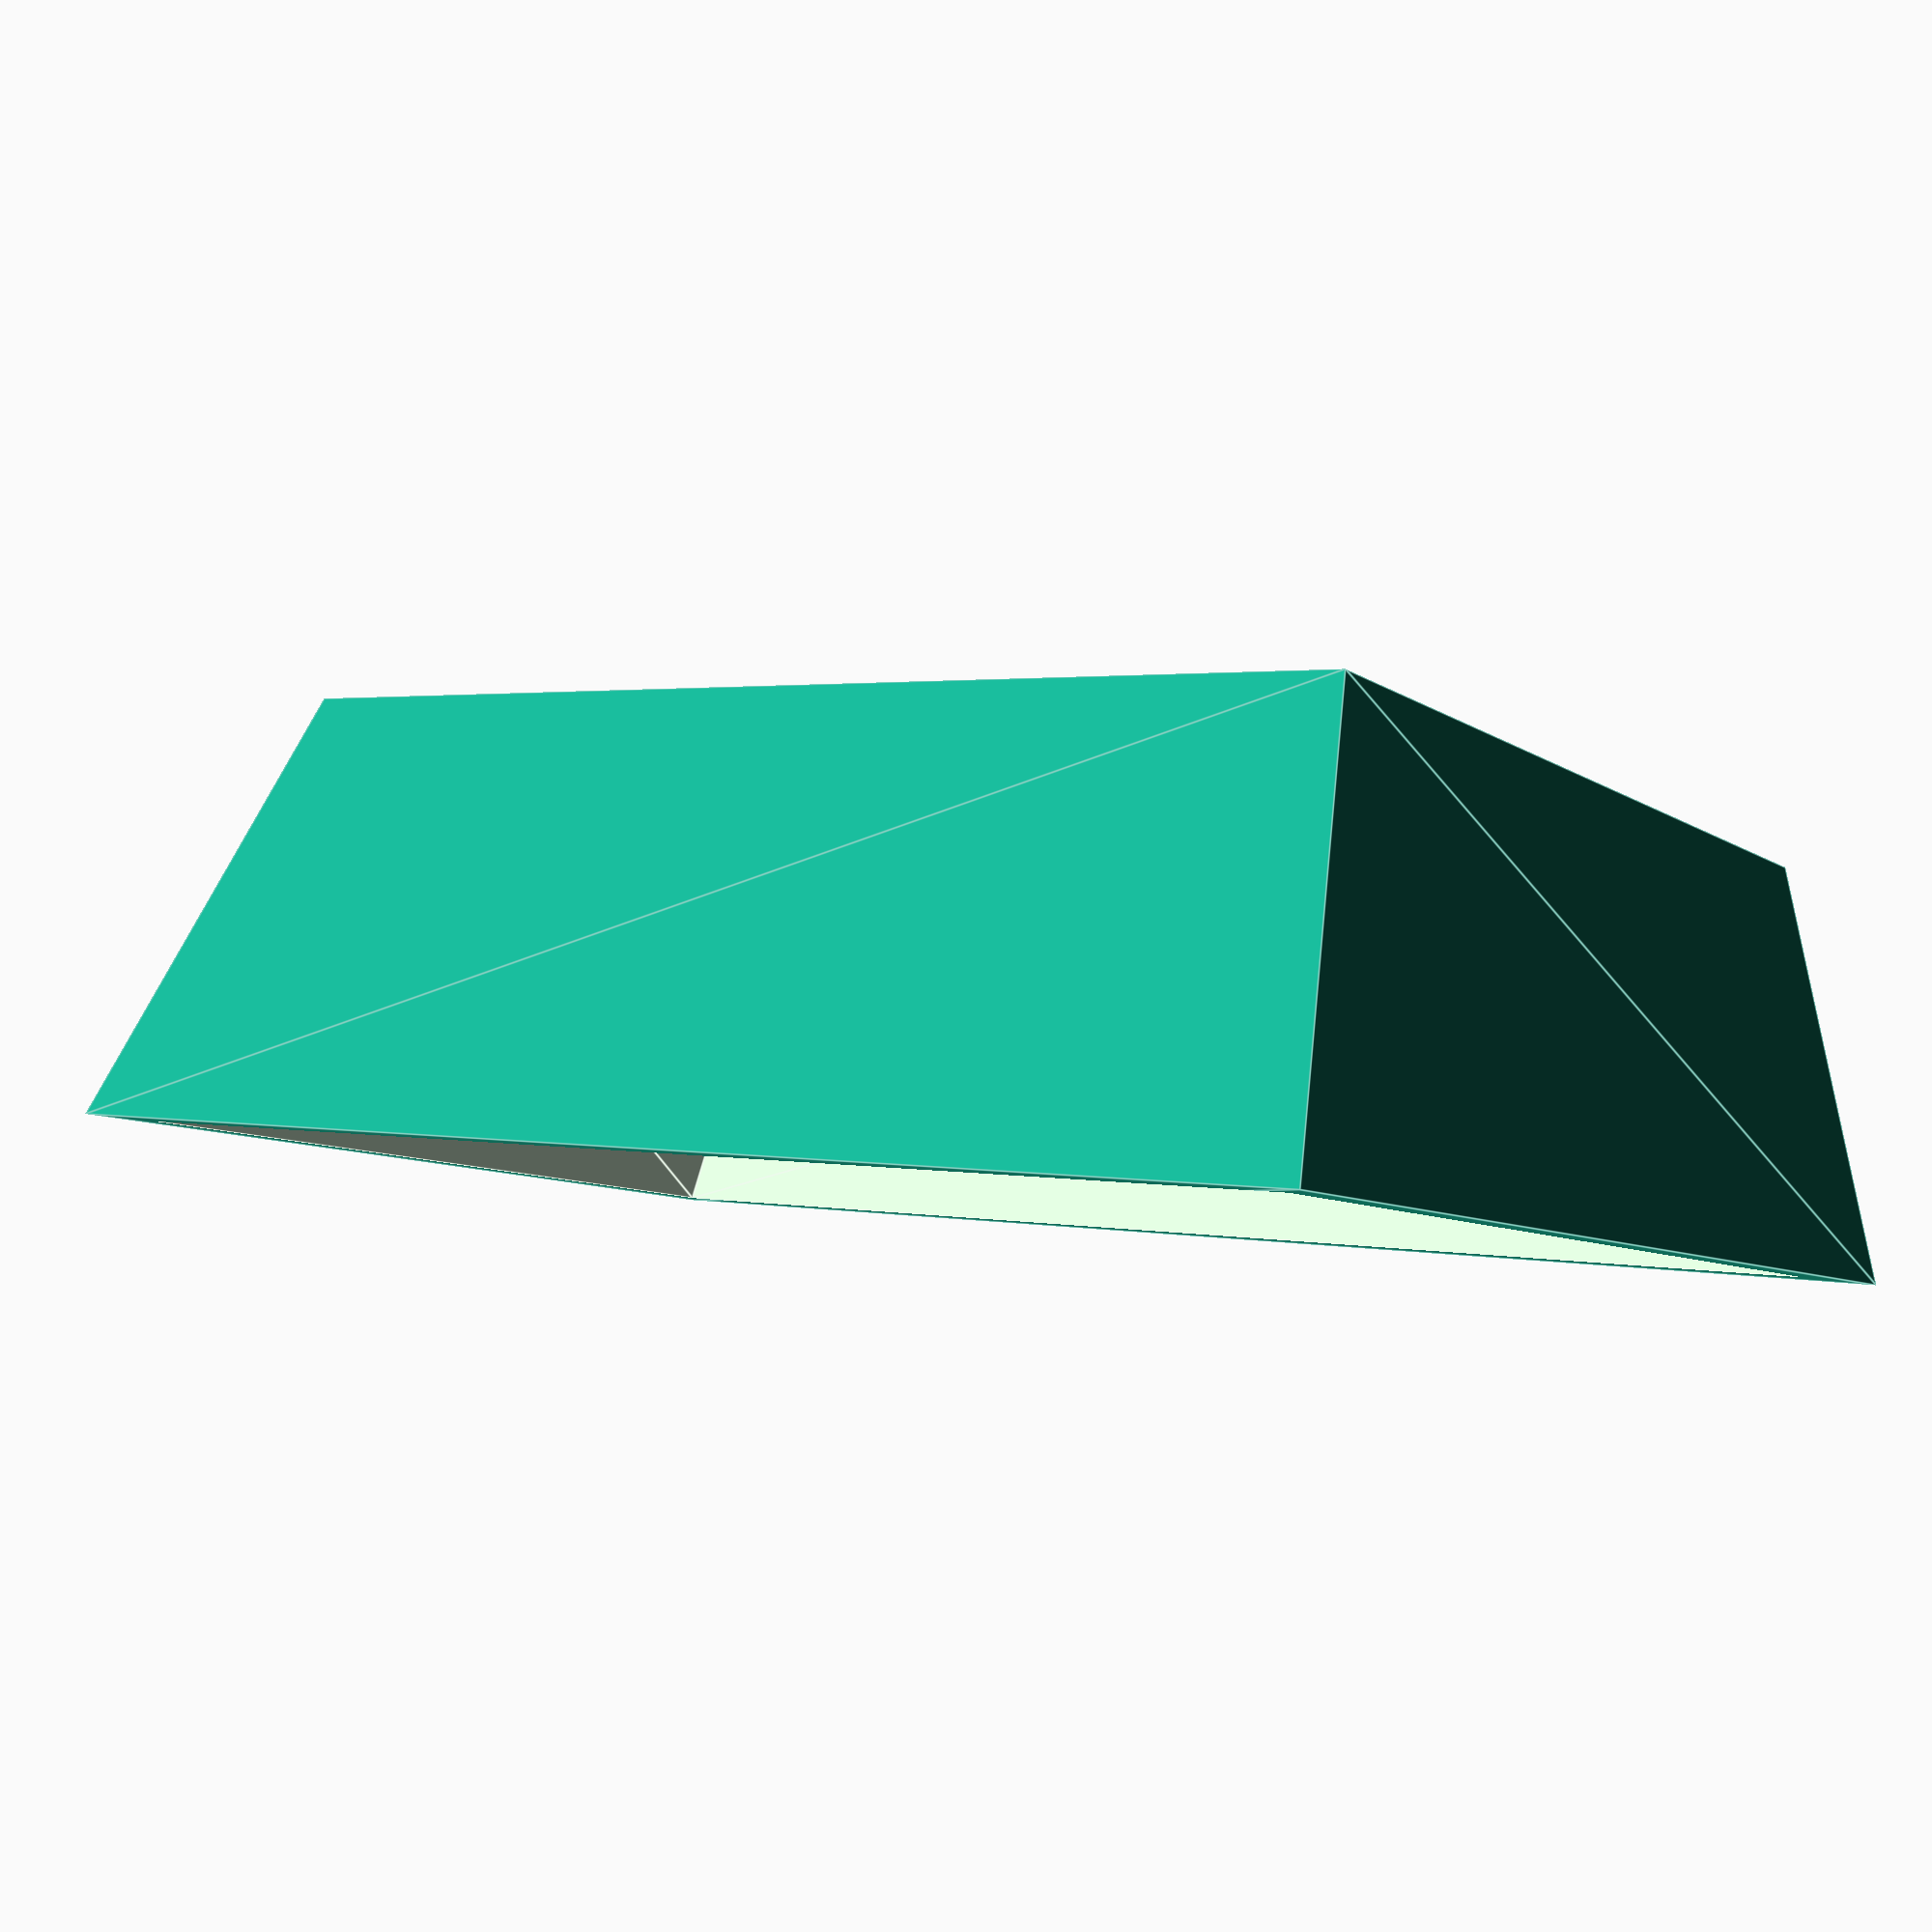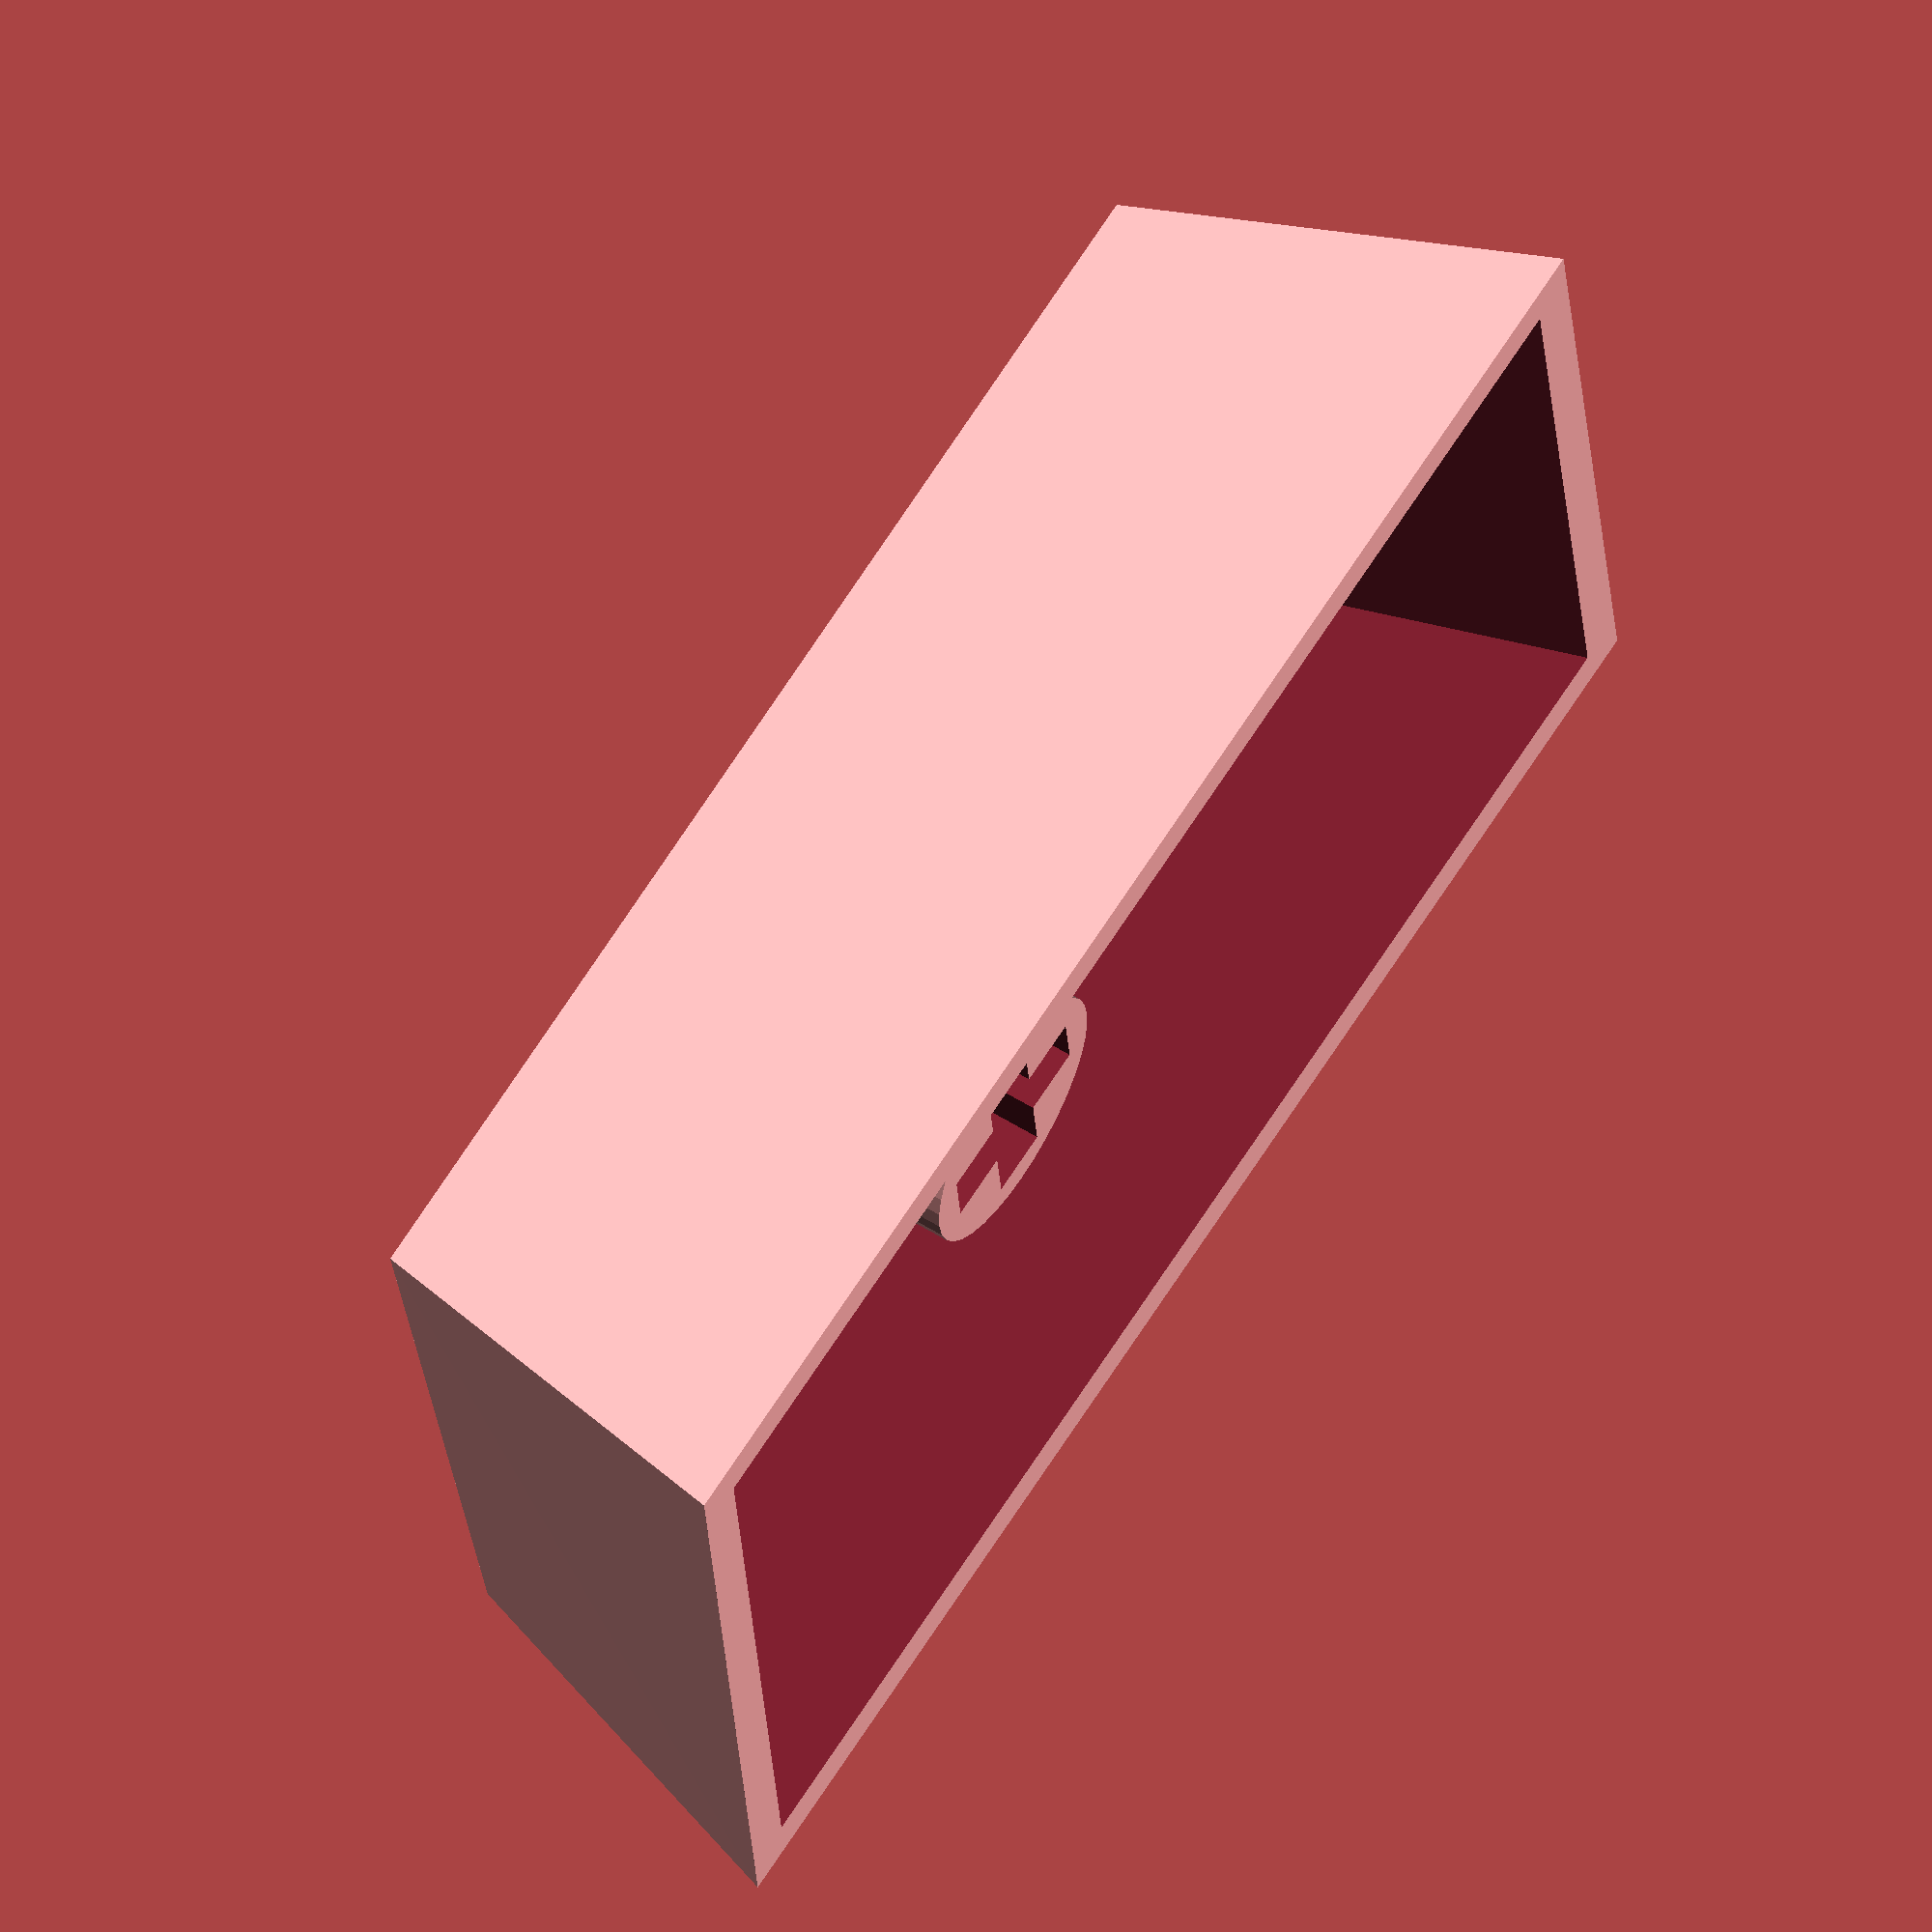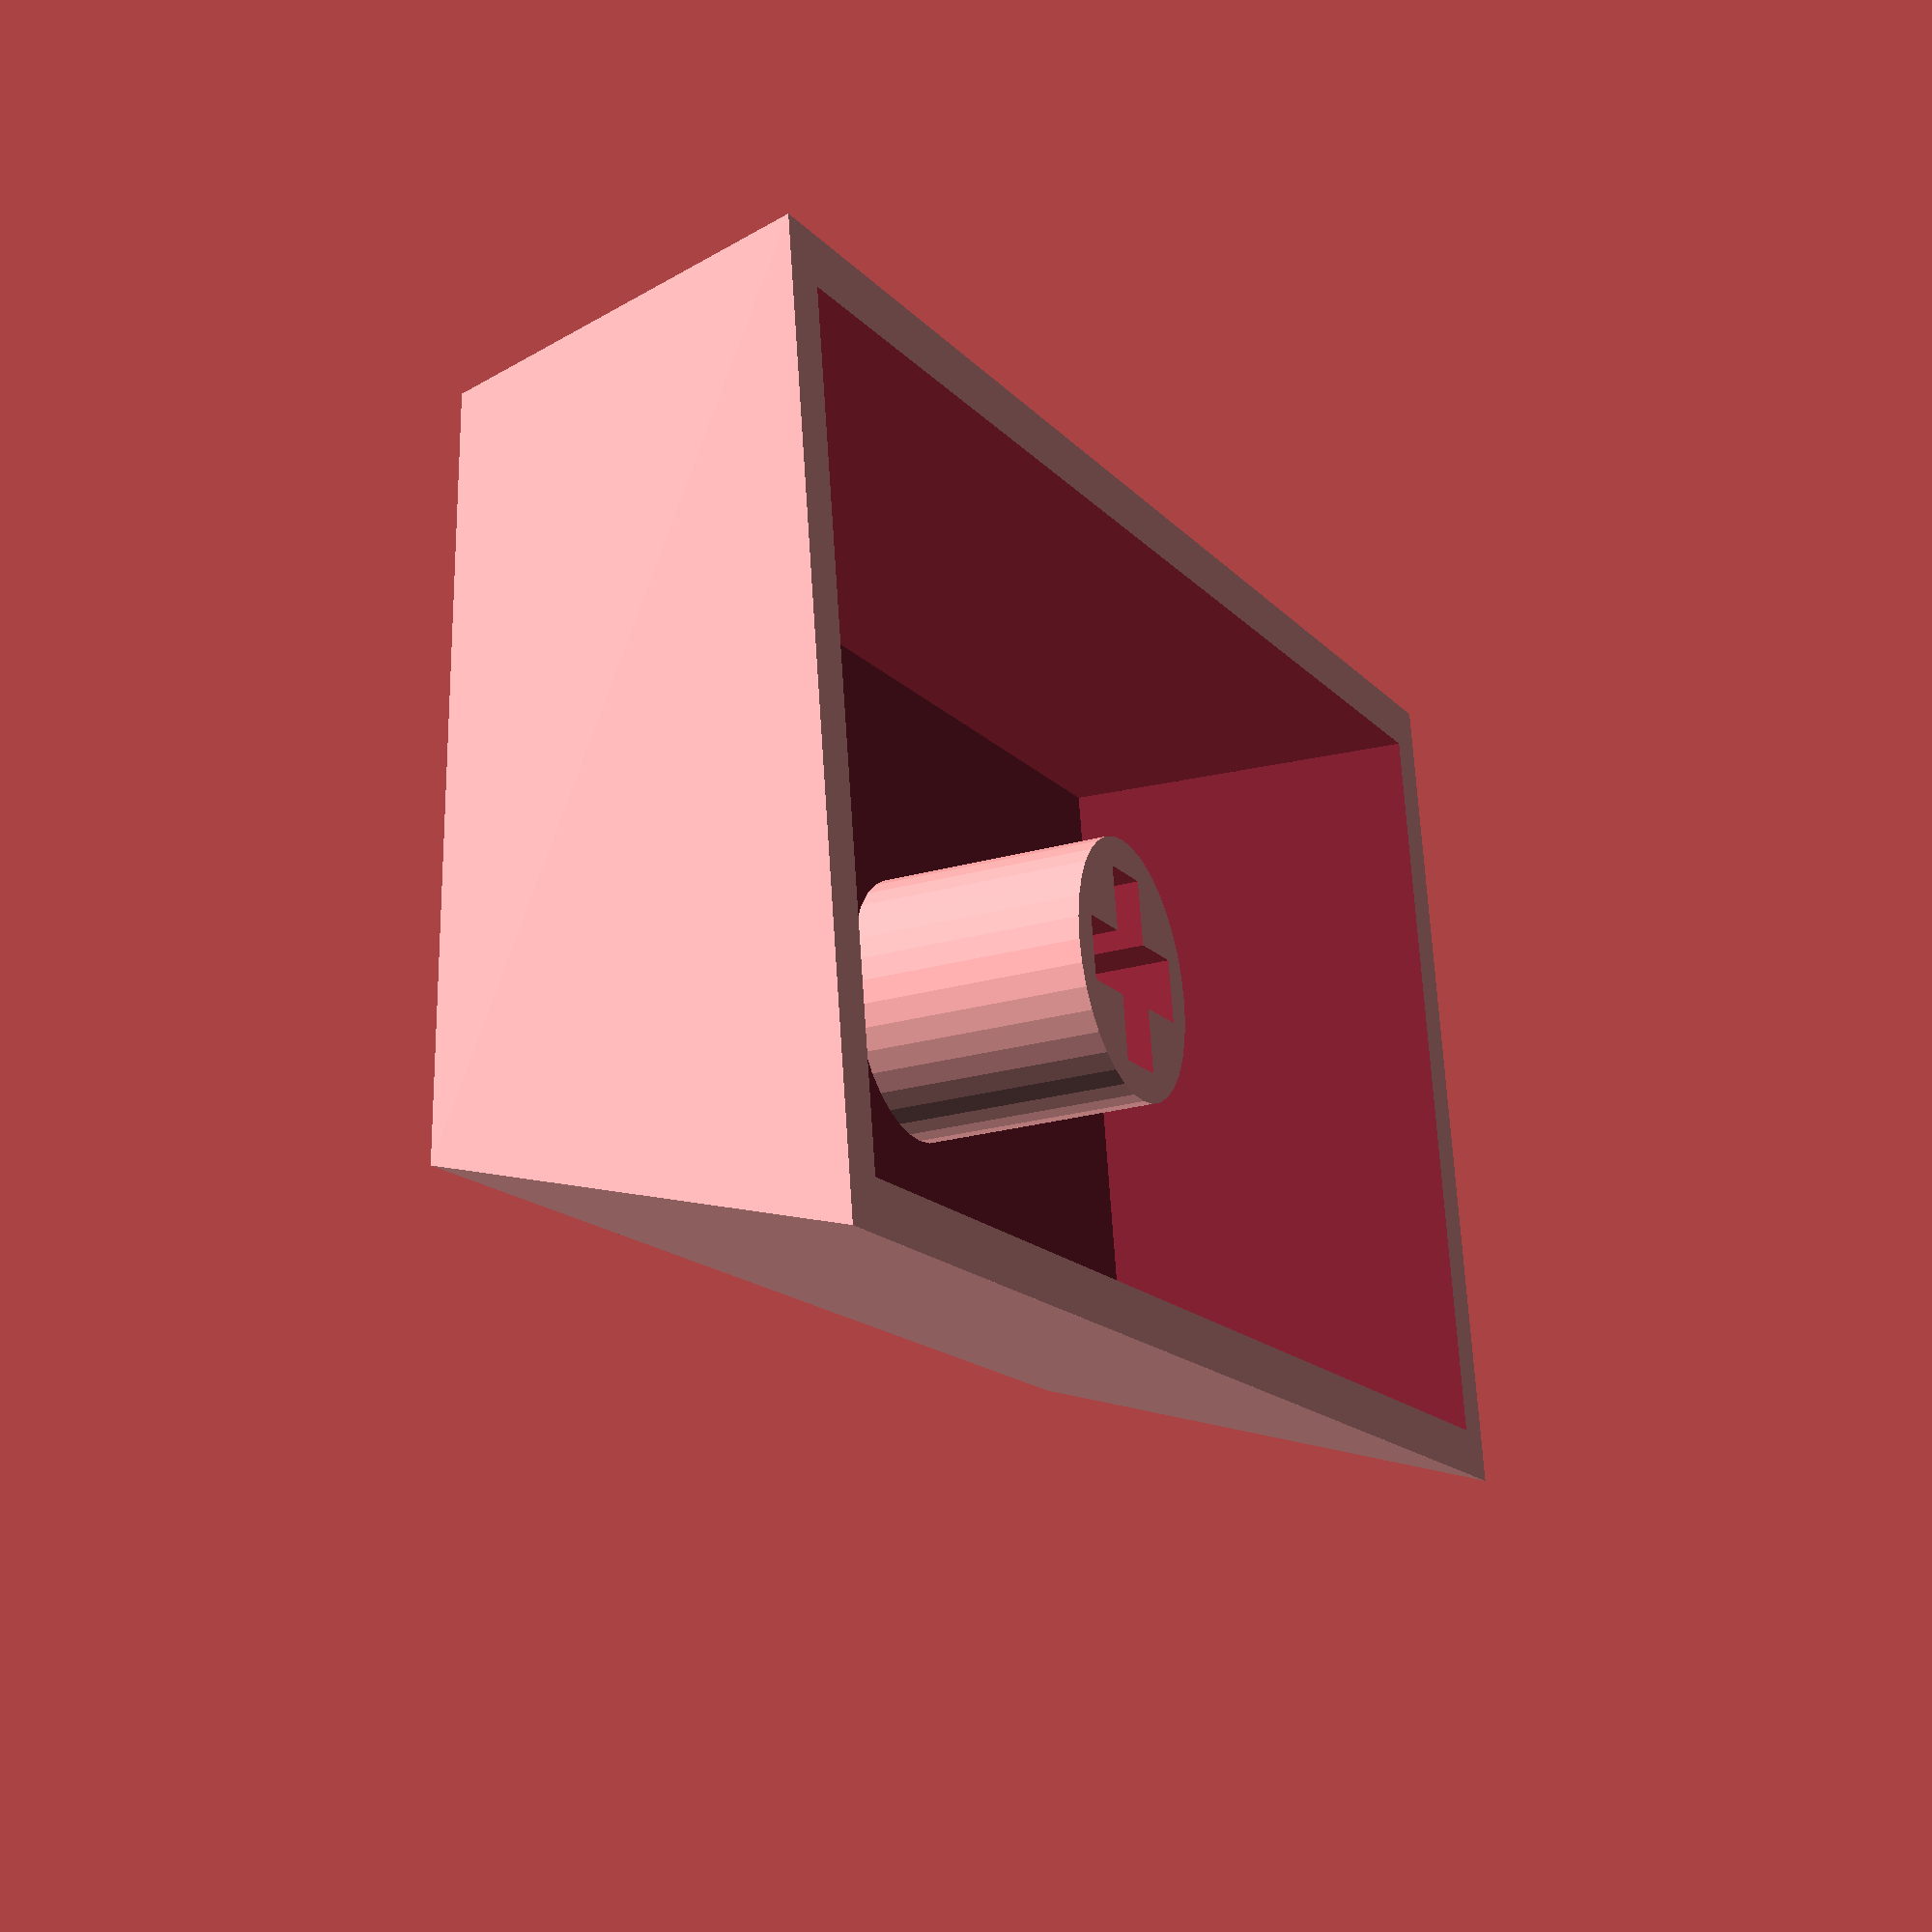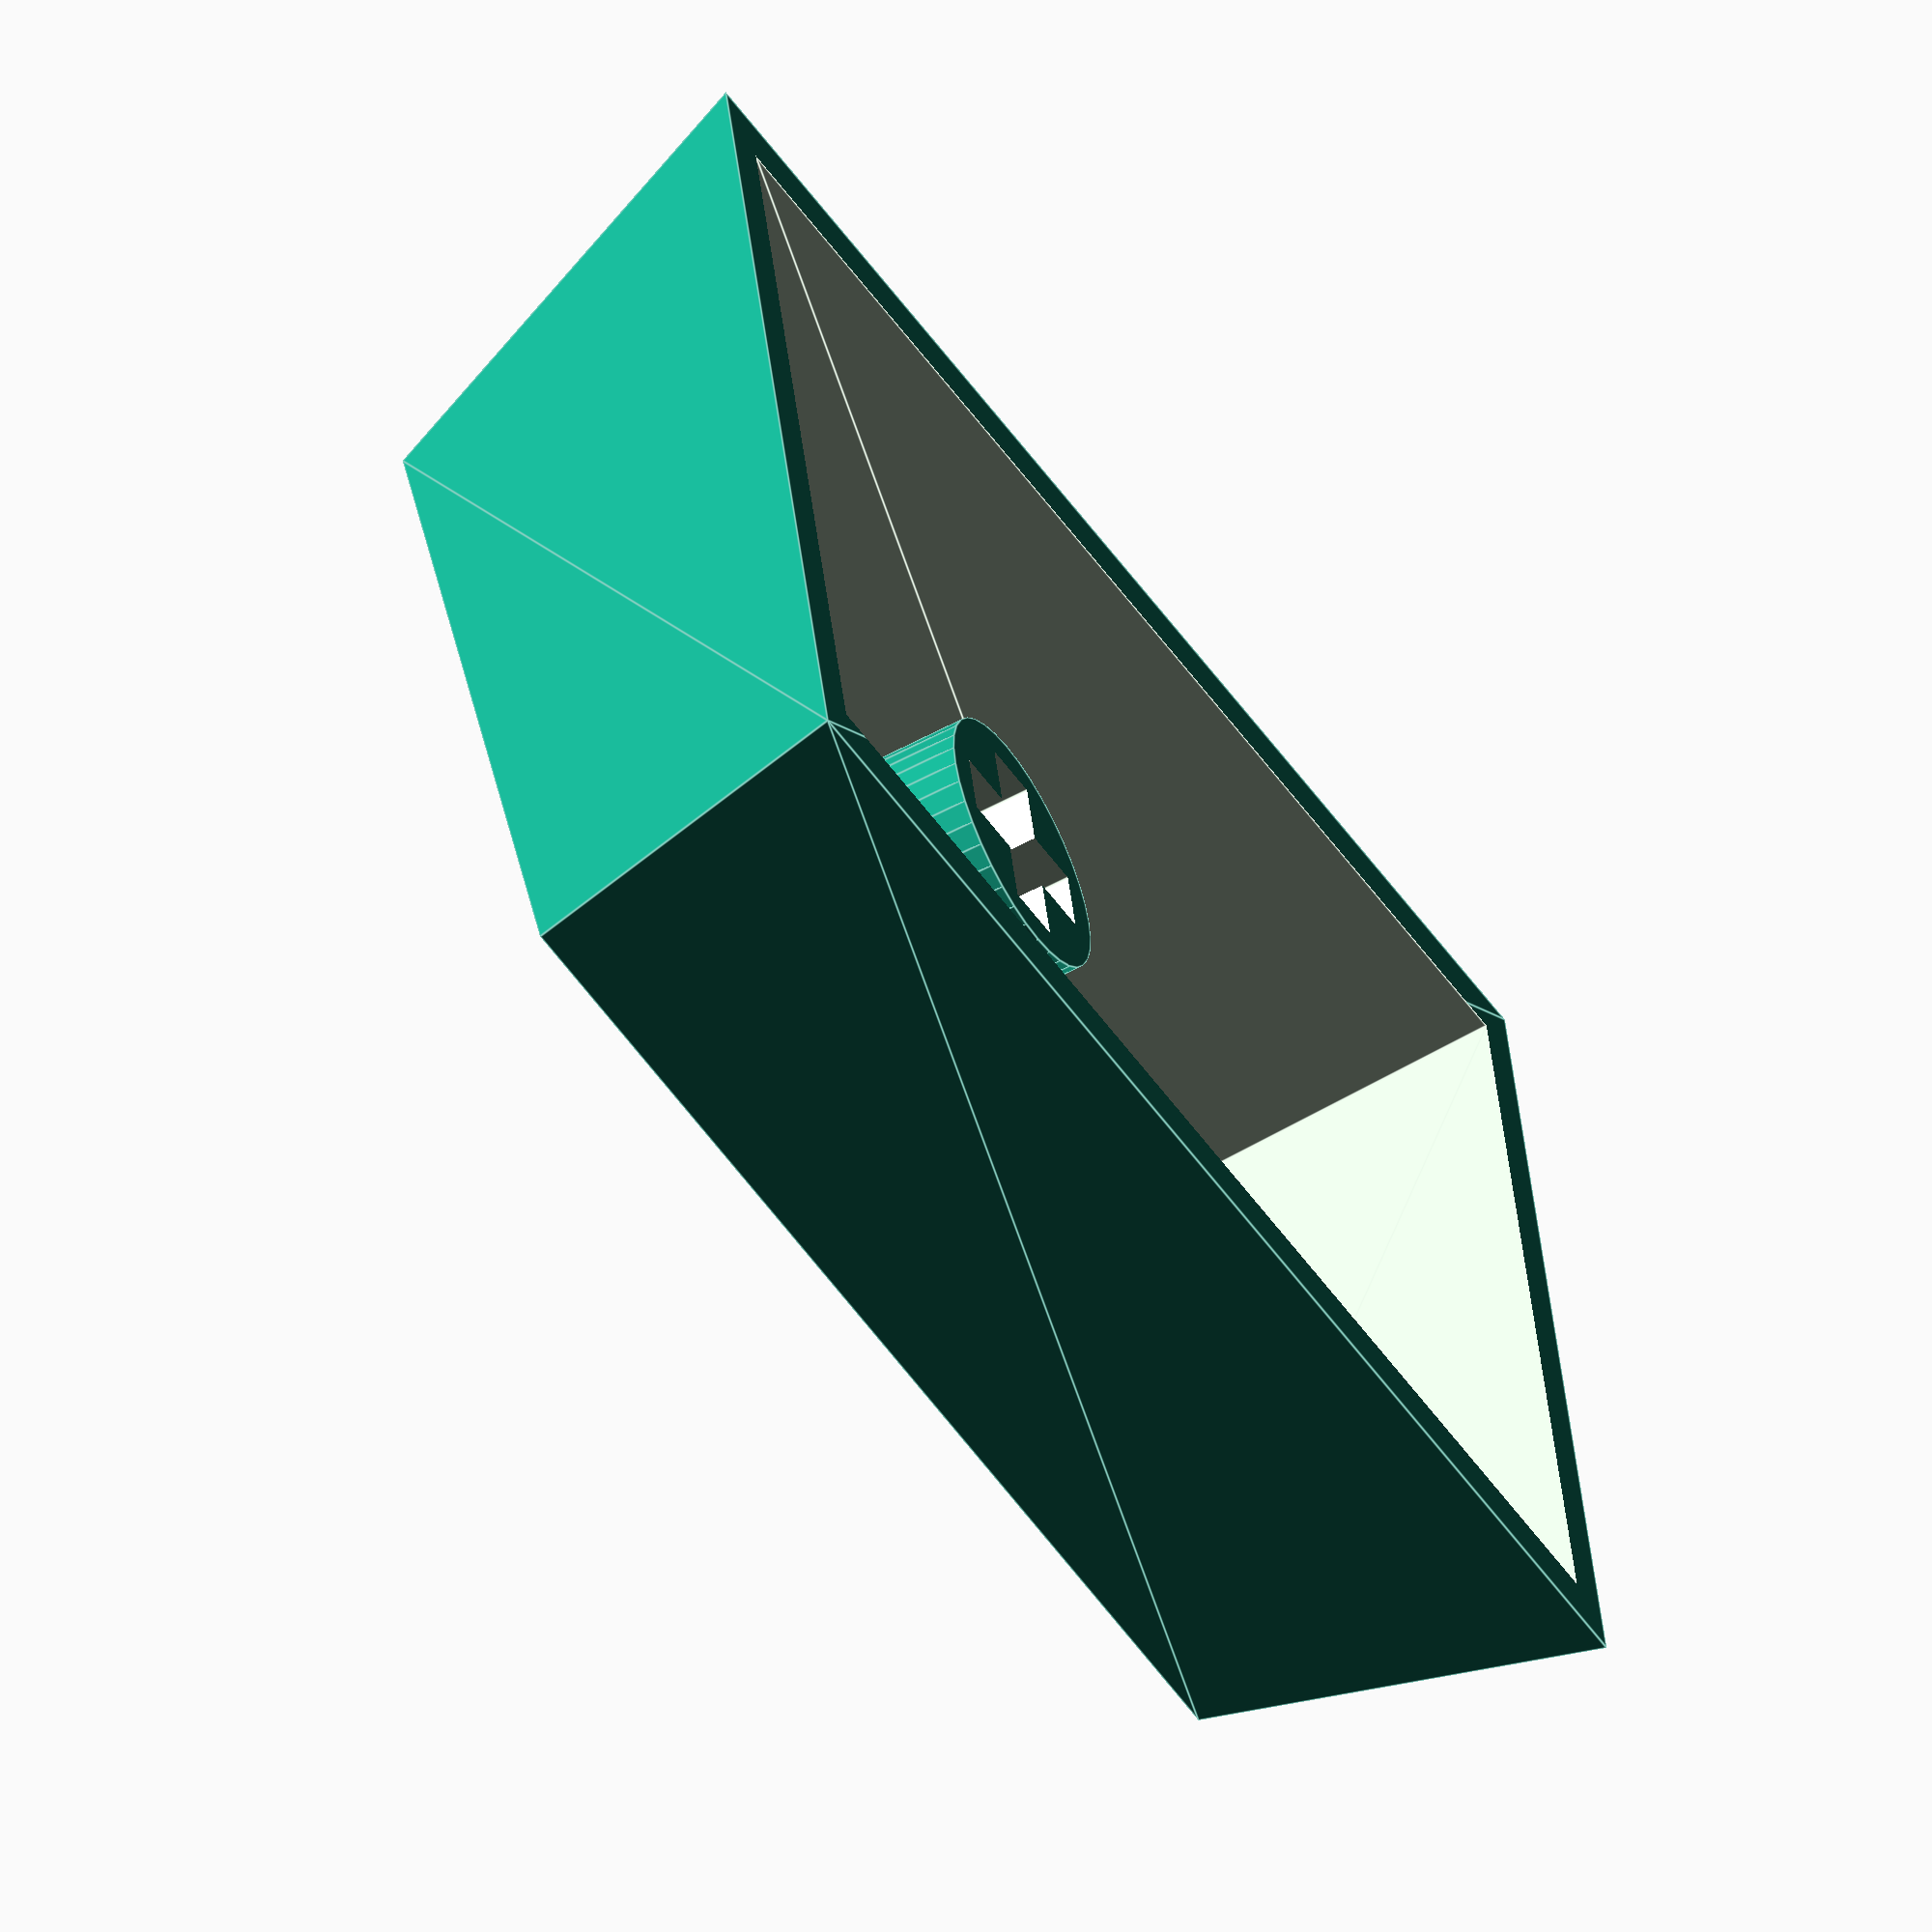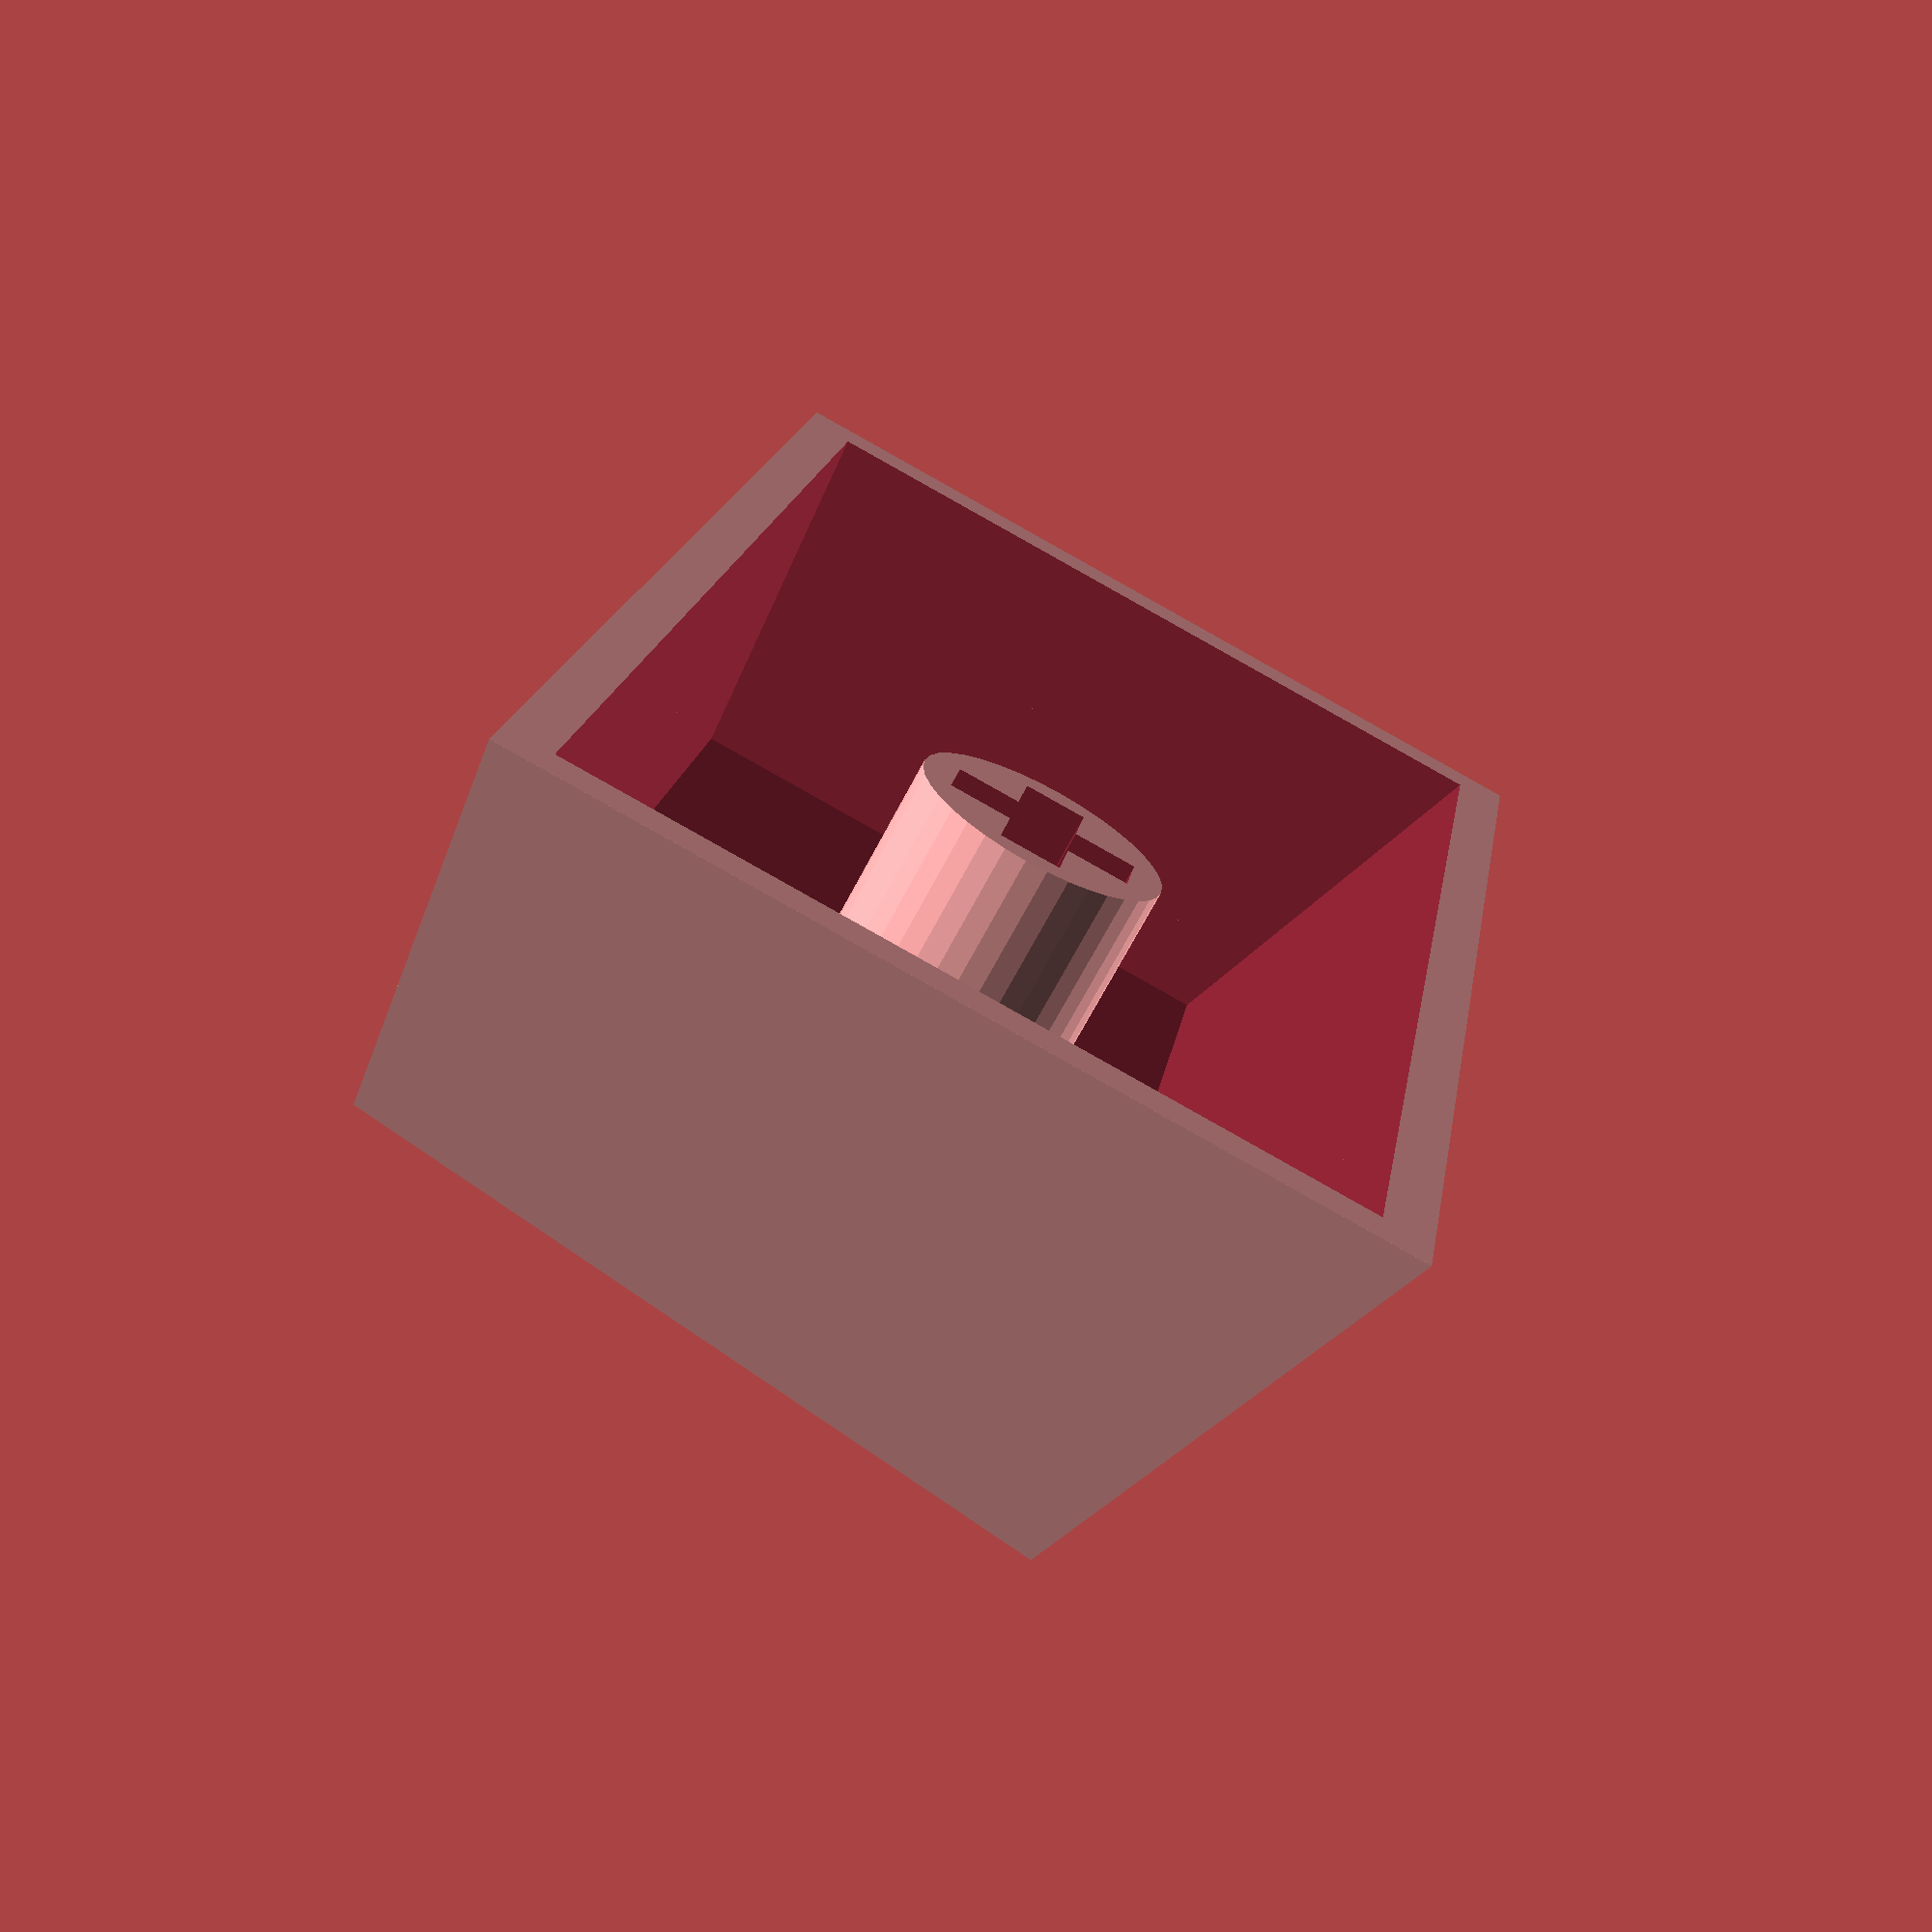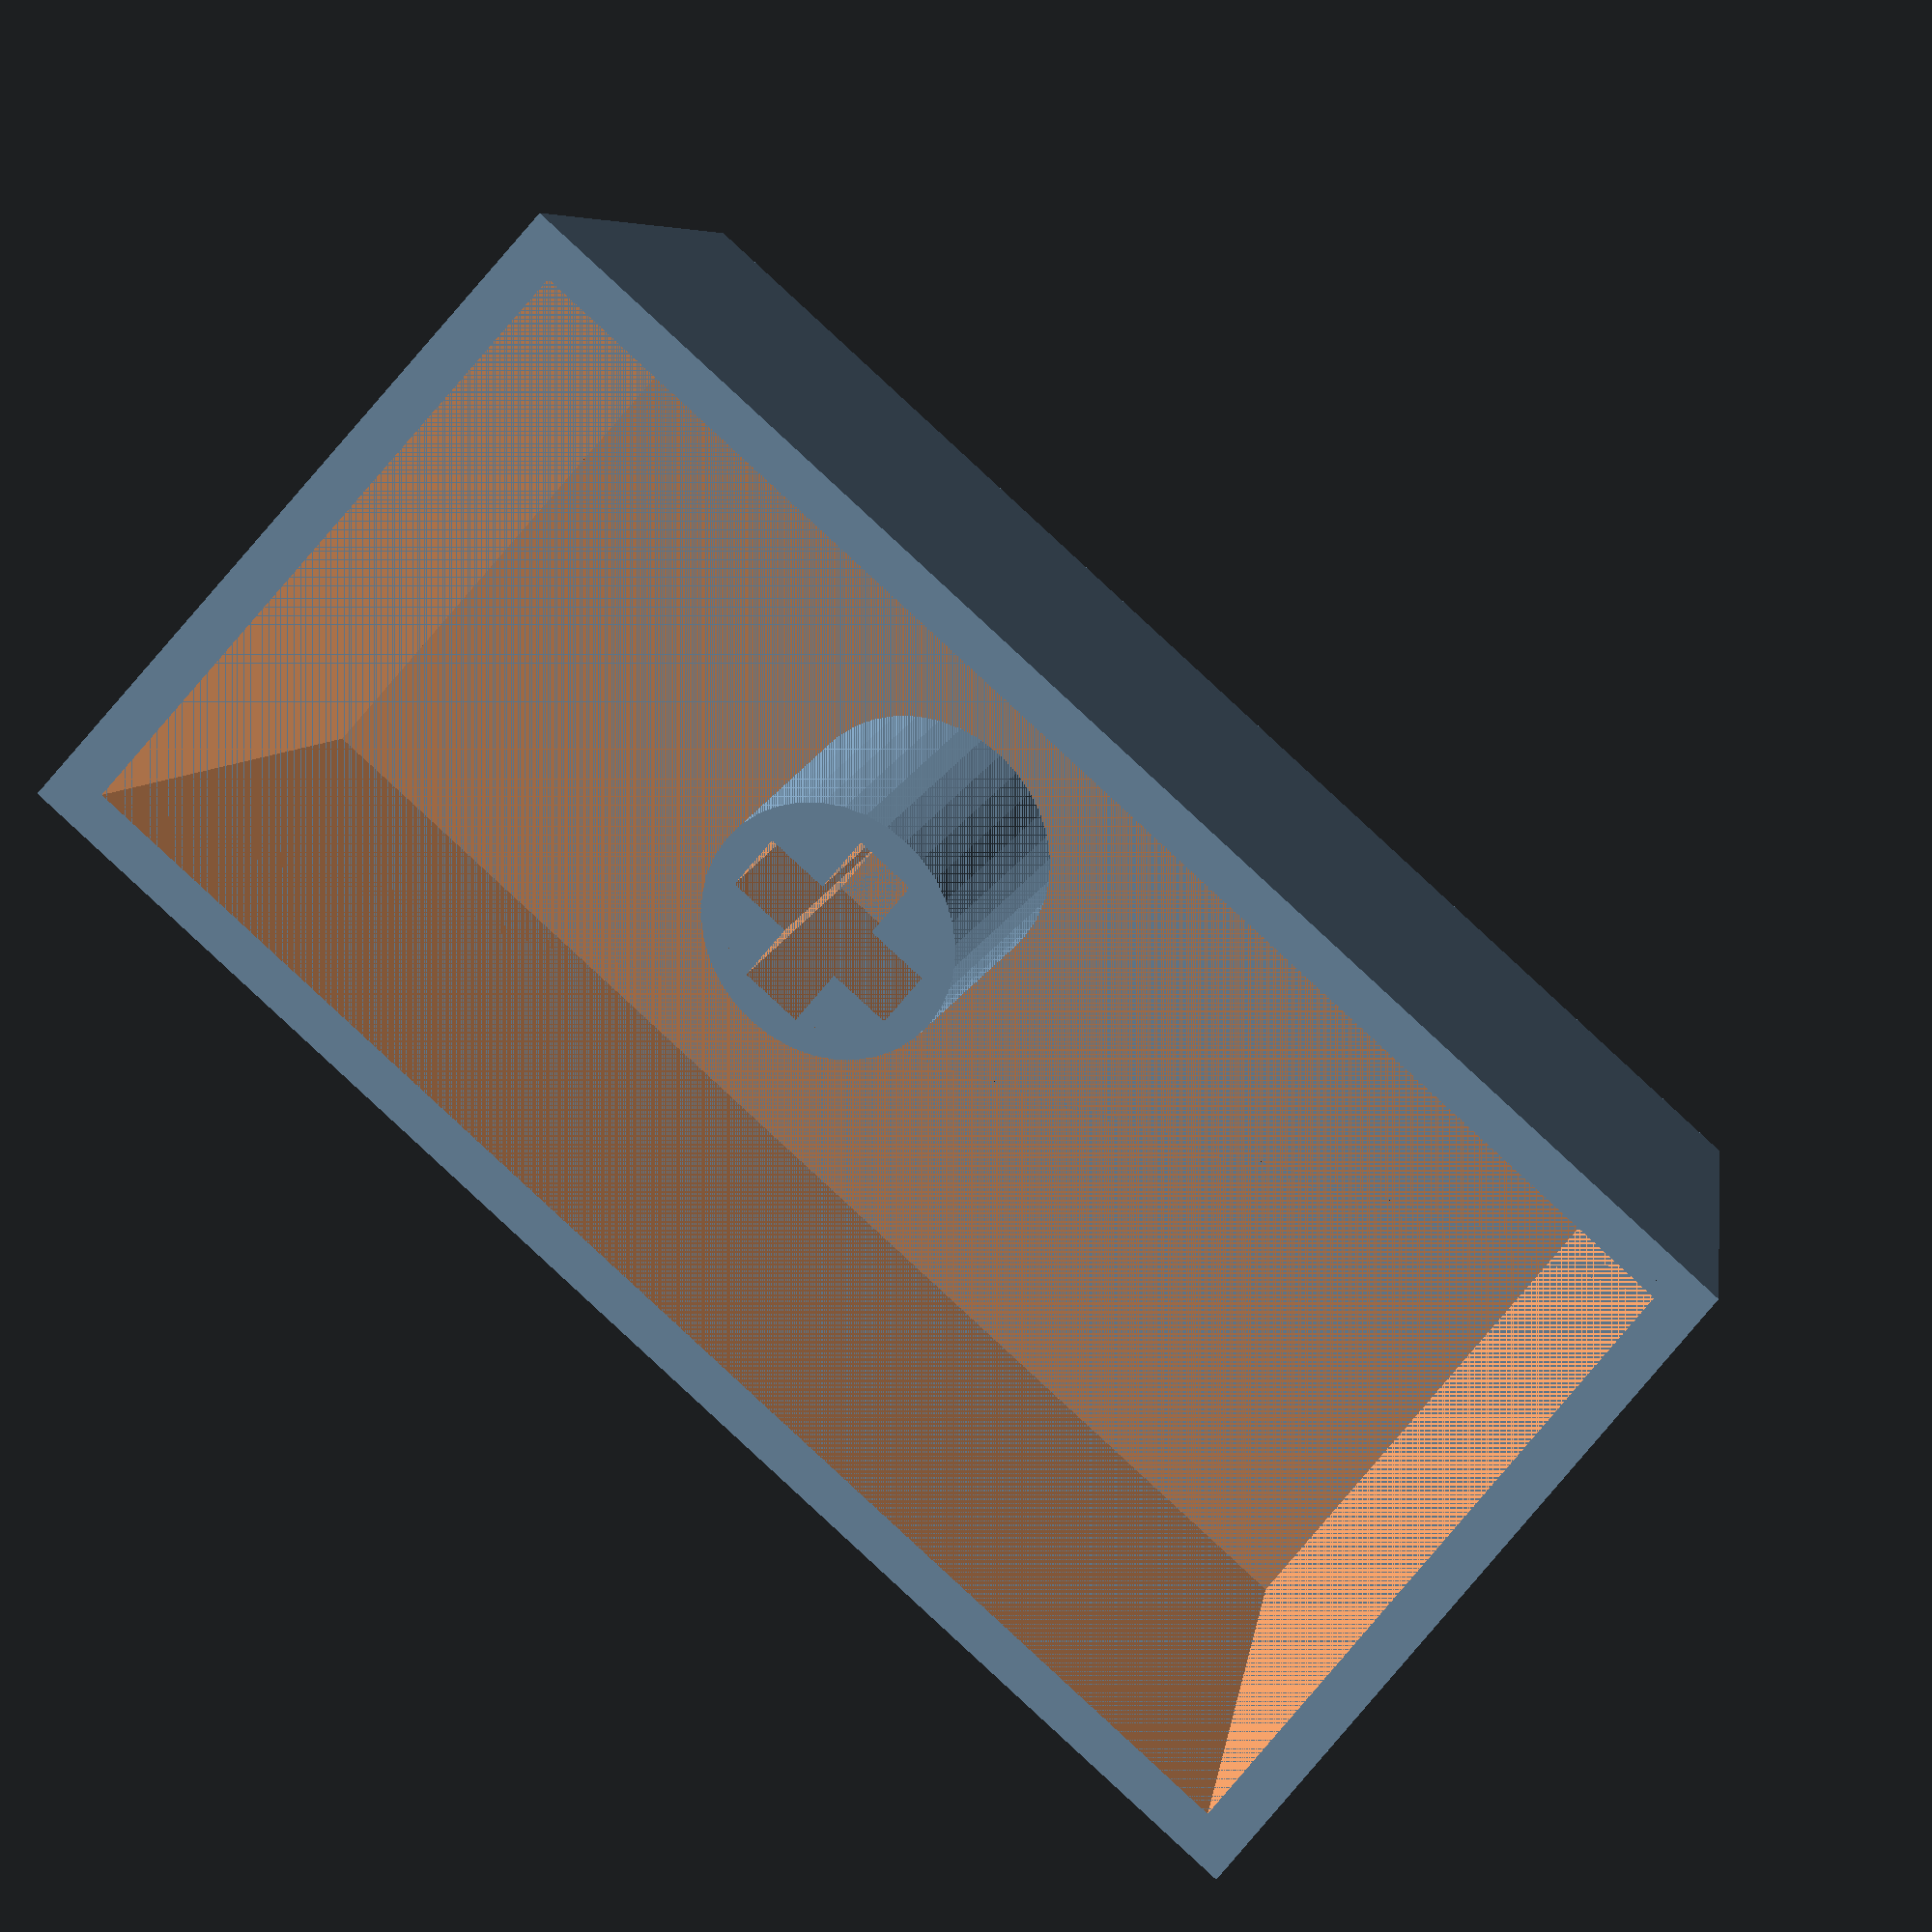
<openscad>
// Cherry MX standard (OEM) measurements
// Measurements and key sizes collected from:
// http://blog.maxkeyboard.com/dwkb/keycap-profile-size-information/
// https://support.wasdkeyboards.com/hc/en-us/articles/115009701328-Keycap-Size-Compatibility
// http://i.imgur.com/K5kui2s.jpg
// Visual information of key text collected from:
// https://www.keychatter.com/wp-content/uploads/2014/07/filco-standard-layout.png
// row number - front and back heights
r1_f = 10.1;
r1_b = 7.9;
r2_f = 9.3;
r2_b = 8;
r3_f = 9.3;
r3_b = 9;
r4_f = 10.8;
r4_b = 11.4;

// width measurement
x1_00 = 18;
x1_25 = 22.8;
x1_50 = 27.5;
x1_75 = 32.3;
x2_00 = 37.1;
x2_25 = 41.8;
x2_75 = 51.4;
space = 118.1;

// spacing measurement
normalSpacing = 12;
spacebarSpacing = 50; // default x6_25
spacebarX6Spacing = 49;
spacebarX6_5Spacing =  52.5;

// other measurements
rounding = 0.0001;
postDiam = 5.54;
crossLong = 4.1;
crossWide = 1.35;

// unspecified details
insetX = 5;
insetYfront = 3;
insetYback = 0.6;
wallThick = 1;
postBottomGap = 2;
topCurveDip = 1;

$fn = 36;

// This function borrowed from OpenSCAD Snippet Pad:
// https://openscadsnippetpad.blogspot.com/2017/05/circle-defined-by-three-points.html
// Finding the Center of a Circle from Three Points.
// Points must not be equal or collinear, - lie on a single straight line 
function circle_by_three_points(A, B, C) =
let (
  yD_b = C.y - B.y,  xD_b = C.x - B.x,  yD_a = B.y - A.y,
  xD_a = B.x - A.x,  aS = yD_a / xD_a,  bS = yD_b / xD_b,
  cex = (aS * bS * (A.y - C.y) + 
  bS * (A.x + B.x) -    aS * (B.x + C.x)) / (2 * (bS - aS)),
  cey = -1 * (cex - (A.x + B.x) / 2) / aS + (A.y + B.y) / 2
)
[cex, cey];


// front and back are heights, defined by row number
// deep and wide are measurements defined by keysize multiples
// keyText1 and keyText2 are the literal lines of text to be displayed on top of the key
// spacing is the measure from center to center of middle and offset stems, if applicable
// spaceAlign specifies the orientation for support posts, "vertical" for num+ and numEnter
module makeKey(front, back, deep, wide, keyText1, keyText2="", spacing=0, spaceAlign="horizontal")
{
    // find the lower height to base the inside roof on
    lowerHeight = (front < back ? front : back);
    union()
    {
        difference()
        {
            // outter shell
            hull()
            {
              // bottom
               // right
                // back
                translate([ (wide/2 - rounding/2),  (deep/2 - rounding/2), 0])
                    cylinder(h=0.001, d=rounding);
                // front
                translate([ (wide/2 - rounding/2), -(deep/2 - rounding/2), 0])
                    cylinder(h=0.001, d=rounding);
               // left
                // back
                translate([-(wide/2 - rounding/2),  (deep/2 - rounding/2), 0])
                    cylinder(h=0.001, d=rounding);
                // front
                translate([-(wide/2 - rounding/2), -(deep/2 - rounding/2), 0])
                    cylinder(h=0.001, d=rounding);
              // top
               // right
                // back
                translate([ (wide/2 - rounding/2 - insetX/2),  (deep/2 - rounding/2 - insetYback), back - rounding/2])
                    sphere(d=rounding);
                // front
                translate([ (wide/2 - rounding/2 - insetX/2), -(deep/2 - rounding/2 - insetYfront), front - rounding/2])
                    sphere(d=rounding);
               // left
                // back
                translate([-(wide/2 - rounding/2 - insetX/2),  (deep/2 - rounding/2 - insetYback), back - rounding/2])
                    sphere(d=rounding);
                // front
                translate([-(wide/2 - rounding/2 - insetX/2), -(deep/2 - rounding/2 - insetYfront), front - rounding/2])
                    sphere(d=rounding);
            } // end hull
            
            // inner cavity
            hull()
            {
              // bottom
               // right
                // back
                translate([ (wide/2 - rounding/2 - wallThick),  (deep/2 - rounding/2 - wallThick), -0.001])
                    cylinder(h=0.001, d=rounding);
                // front
                translate([ (wide/2 - rounding/2 - wallThick), -(deep/2 - rounding/2 - wallThick), -0.001])
                    cylinder(h=0.001, d=rounding);
               // left
                // back
                translate([-(wide/2 - rounding/2 - wallThick),  (deep/2 - rounding/2 - wallThick), -0.001])
                    cylinder(h=0.001, d=rounding);
                // front
                translate([-(wide/2 - rounding/2 - wallThick), -(deep/2 - rounding/2 - wallThick), -0.001])
                    cylinder(h=0.001, d=rounding);
              // top
               // right
                // back
                translate([ (wide/2 - rounding/2 - insetX/2 - wallThick),  (deep/2 - rounding/2 - insetYback - wallThick), lowerHeight - wallThick - rounding/2])
                    sphere(d=rounding);
                // front
                translate([ (wide/2 - rounding/2 - insetX/2 - wallThick), -(deep/2 - rounding/2 - insetYfront - wallThick), lowerHeight - wallThick - rounding/2])
                    sphere(d=rounding);
               // left
                // back
                translate([-(wide/2 - rounding/2 - insetX/2 - wallThick),  (deep/2 - rounding/2 - insetYback - wallThick), lowerHeight - wallThick - rounding/2])
                    sphere(d=rounding);
                // front
                translate([-(wide/2 - rounding/2 - insetX/2 - wallThick), -(deep/2 - rounding/2 - insetYfront - wallThick), lowerHeight - wallThick - rounding/2])
                    sphere(d=rounding);
            } // end hull
            
            // if only one line of text
            if (keyText2 == "")
            {
                translate([-wide/2 + insetX/2 + rounding*0.75, 0, lowerHeight - wallThick/2])
                    linear_extrude(abs(front - back) + wallThick/2)
                        text(text=keyText1, size=2.5, font="Arial", halign="left", valign="center");
            }
            // if two lines of text
            else
            {
                translate([-wide/2 + insetX/2 + rounding*0.75, 2, lowerHeight - wallThick/2])
                    linear_extrude(abs(front - back) + wallThick/2)
                        text(text=keyText1, size=2.5, font="Arial", halign="left", valign="center");
                translate([-wide/2 + insetX/2 + rounding*0.75, -1.5, lowerHeight - wallThick/2])
                    linear_extrude(abs(front - back) + wallThick/2)
                        text(text=keyText2, size=2.5, font="Arial", halign="left", valign="center");
            }
        } // end difference
        
        // center post
        
        center_post_shift = -1.0 * (0.5 * x1_75 - 0.5 * x1_50);
        difference()
        {
            translate([center_post_shift, 0, postBottomGap])
                cylinder(h=lowerHeight - wallThick - postBottomGap, d=postDiam);
            translate([center_post_shift, 0, 0]){
                cube([crossWide, crossLong, (lowerHeight - wallThick)*2], center=true);
                cube([crossLong, crossWide, (lowerHeight - wallThick)*2], center=true);
            }
        } // end difference
        
        // if this key has extra support posts
        if (spacing != 0)
        {
            translate([spaceAlign == "horizontal" ? spacing : 0, spaceAlign == "vertical" ? spacing : 0, 0])
                difference()
                {
                    translate([0, 0, postBottomGap])
                        cylinder(h=lowerHeight - wallThick - postBottomGap, d=postDiam);
                    cube([crossWide, crossLong, (lowerHeight - wallThick)*2], center=true);
                    cube([crossLong, crossWide, (lowerHeight - wallThick)*2], center=true);
                } // end difference
            
            translate([spaceAlign == "horizontal" ? -spacing : 0, spaceAlign == "vertical" ? -spacing : 0, 0])
                difference()
                {
                    translate([0, 0, postBottomGap])
                        cylinder(h=lowerHeight - wallThick - postBottomGap, d=postDiam);
                    cube([crossWide, crossLong, (lowerHeight - wallThick)*2], center=true);
                    cube([crossLong, crossWide, (lowerHeight - wallThick)*2], center=true);
                } // end difference
        }
    } // end union
} // end makeKey

makeKey(r2_f, r2_b, x1_00, x1_75, "");



</openscad>
<views>
elev=275.1 azim=221.9 roll=186.0 proj=p view=edges
elev=120.7 azim=6.4 roll=57.4 proj=o view=solid
elev=24.5 azim=9.4 roll=114.8 proj=p view=solid
elev=236.5 azim=13.2 roll=60.1 proj=o view=edges
elev=69.5 azim=80.9 roll=152.1 proj=p view=wireframe
elev=157.9 azim=322.6 roll=337.6 proj=o view=wireframe
</views>
